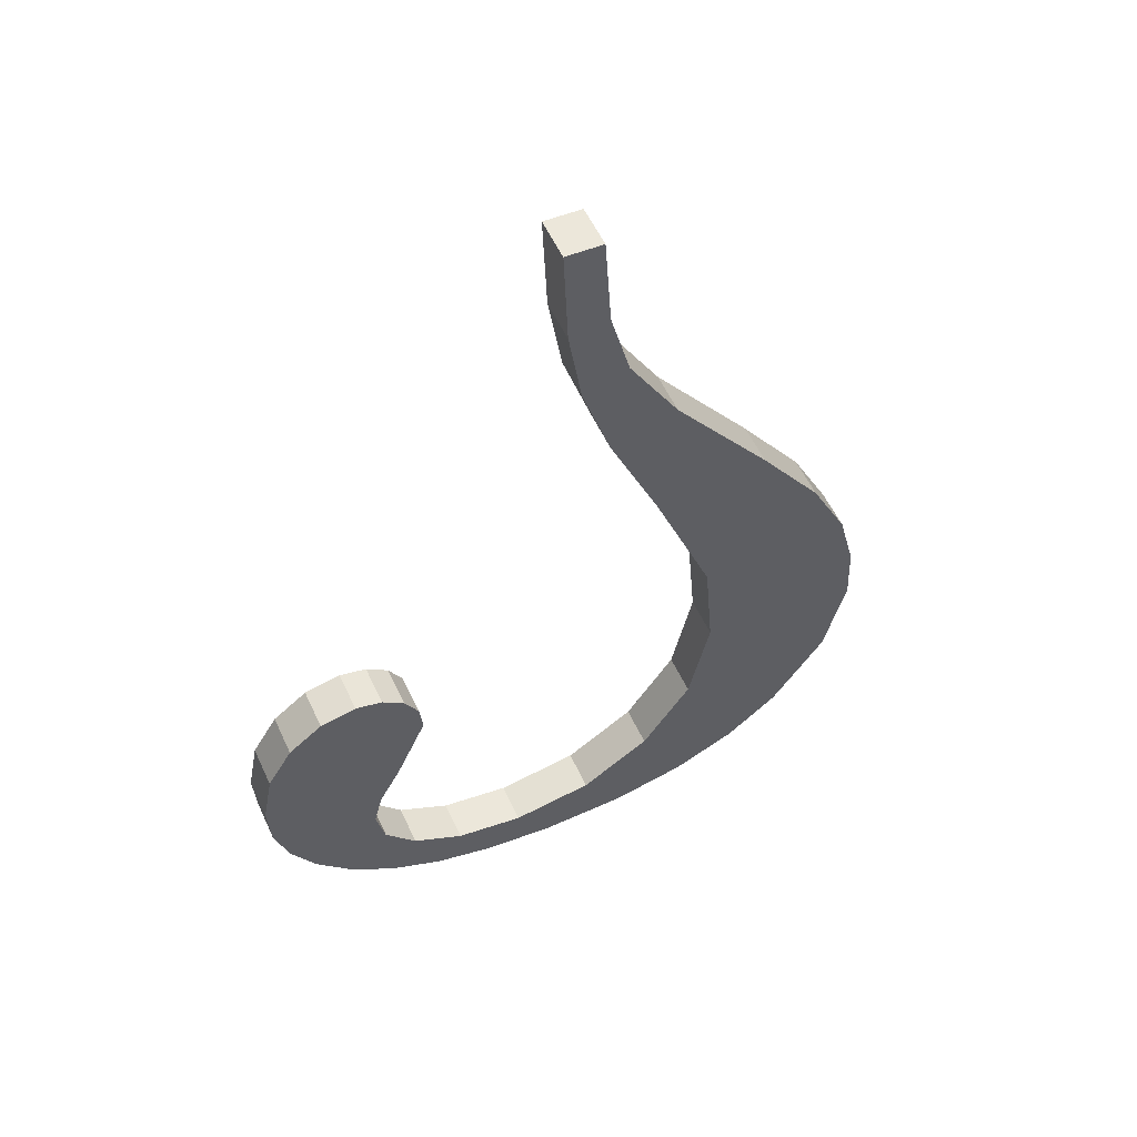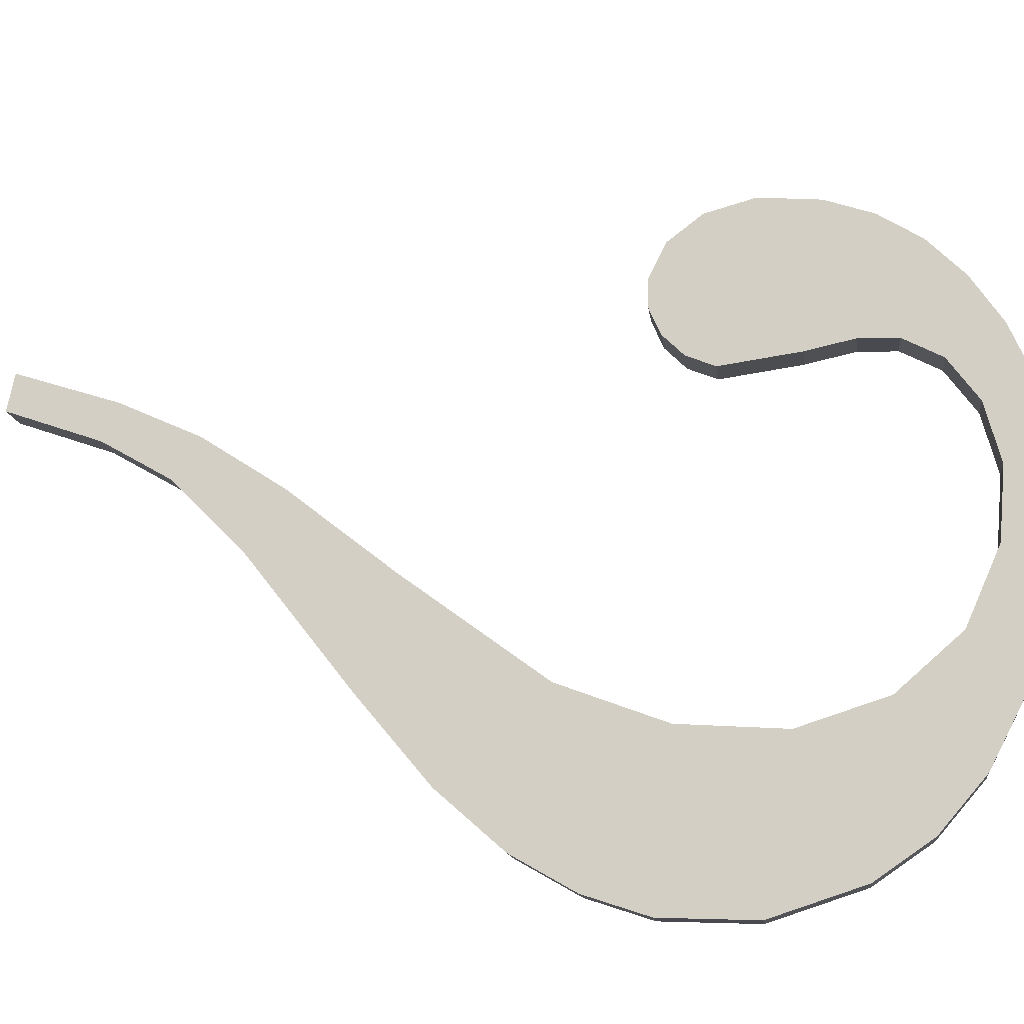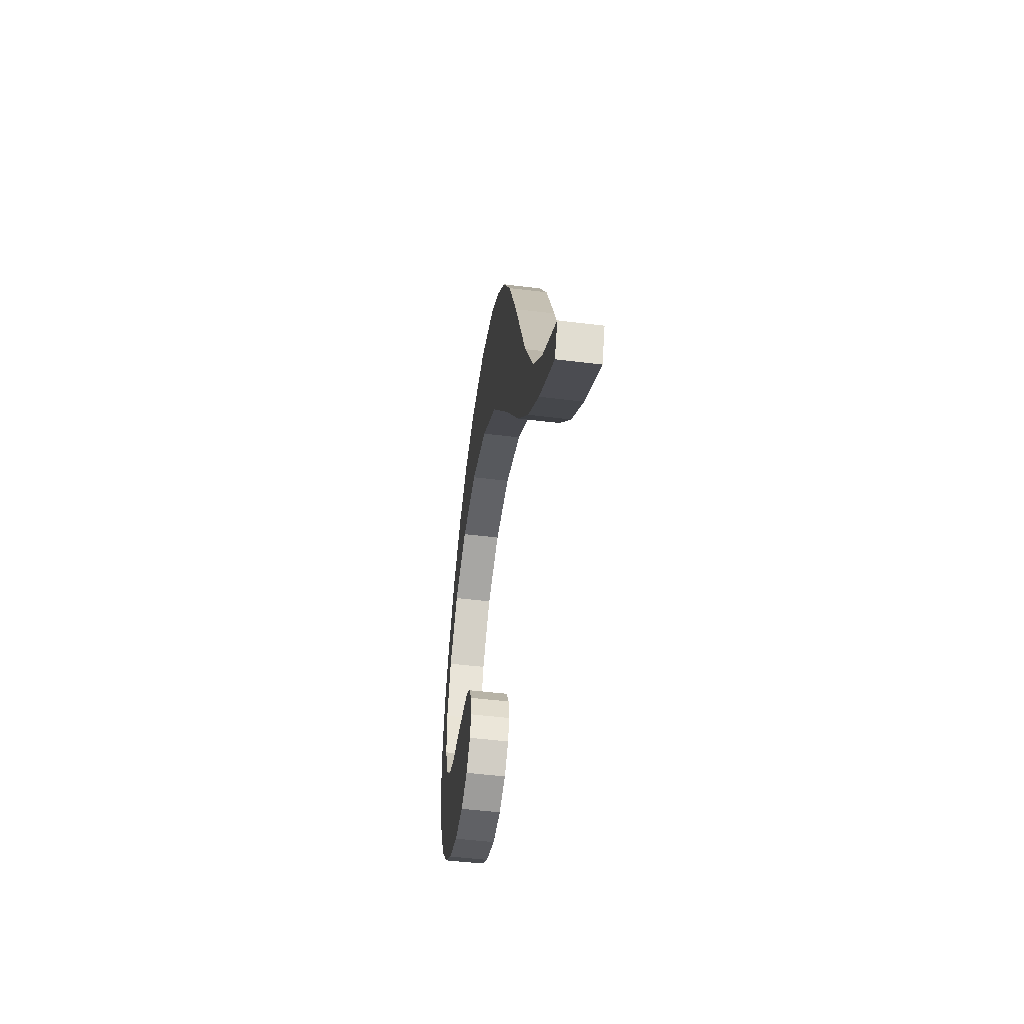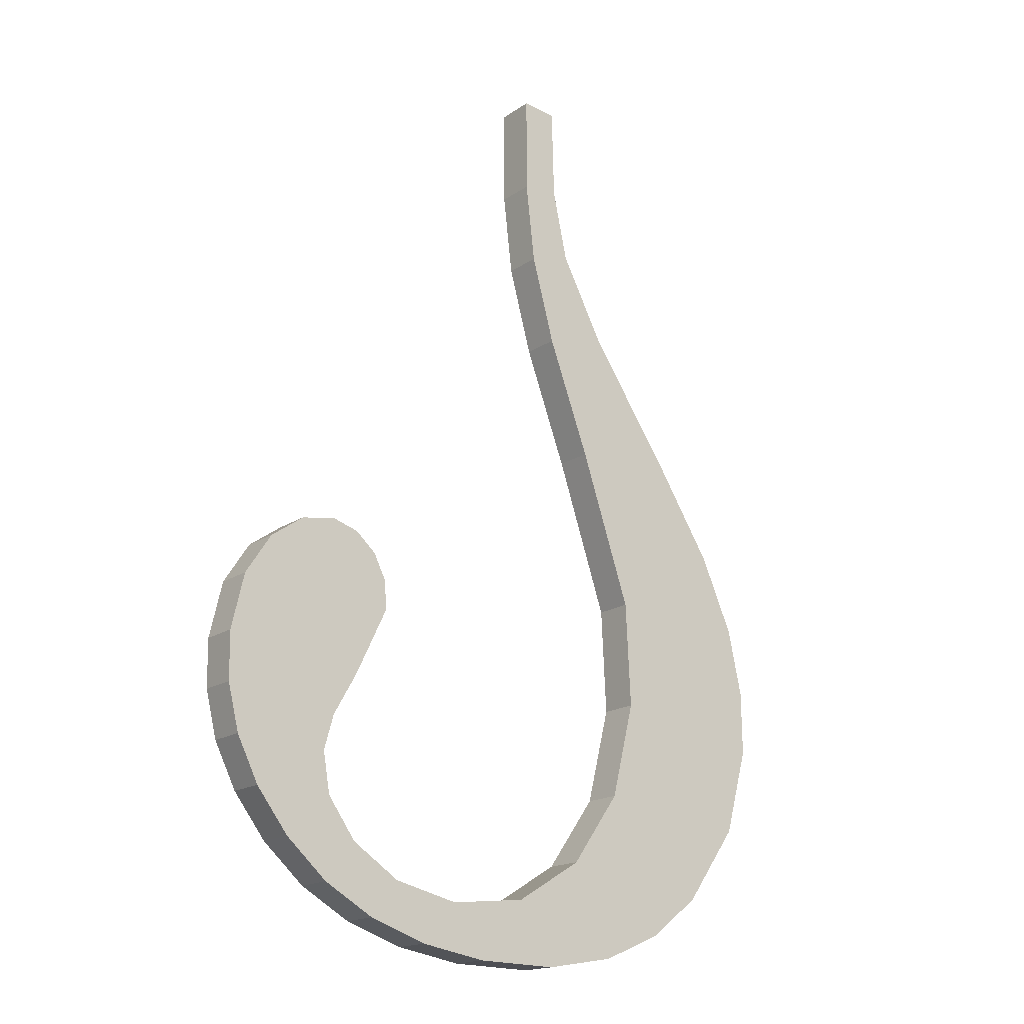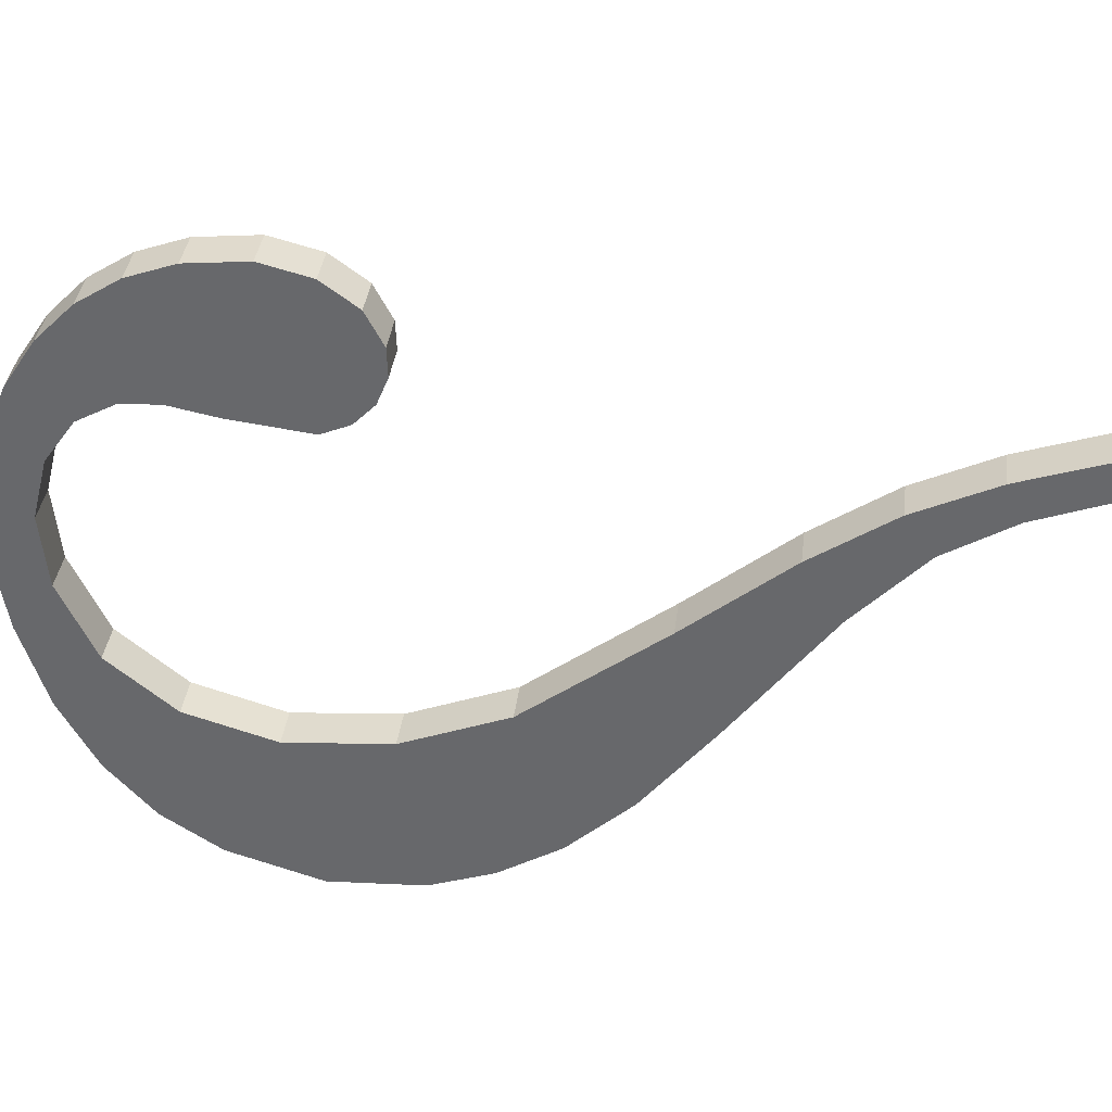
<metadata>
{"format":"obj","ext":"obj","renderer":"f3d","projection":"perspective","resolution":1024,"background":"white","views":[{"elev":48.6,"azim":-25.0,"up":"+Z"},{"elev":77.8,"azim":101.9,"up":"+Y"},{"elev":69.0,"azim":-86.4,"up":"+Z"},{"elev":-26.6,"azim":-38.0,"up":"+Z"},{"elev":-55.1,"azim":-76.8,"up":"+Y"}]}
</metadata>
<code>
o #ID617
v 0.1415 0.001542 0.1202
v 0.1415 0.001414 0.1212
v 0.1414 0.001484 0.1207
v 0.1416 0.001597 0.1198
v 0.1417 0.001361 0.1217
v 0.1419 0.001648 0.1194
v 0.142 0.001328 0.1219
v 0.1422 0.001696 0.119
v 0.1424 0.001317 0.122
v 0.1425 0.001591 0.1198
v 0.1427 0.001736 0.1187
v 0.1426 0.00164 0.1194
v 0.143 0.001685 0.1191
v 0.1432 0.001765 0.1184
v 0.1435 0.001718 0.1188
v 0.1438 0.001783 0.1183
v 0.1441 0.001729 0.1187
v 0.1445 0.001788 0.1182
v 0.1449 0.001709 0.1189
v 0.1453 0.00178 0.1183
v 0.1455 0.001649 0.1194
v 0.146 0.001757 0.1185
v 0.146 0.001556 0.1201
v 0.1461 0.001435 0.1211
v 0.1466 0.001717 0.1188
v 0.1464 0.001102 0.1237
v 0.147 0.001206 0.1229
v 0.1471 0.001661 0.1193
v 0.1474 0.001295 0.1222
v 0.1475 0.001562 0.12
v 0.1476 0.001375 0.1215
v 0.1477 0.001454 0.1209
v 0.1443 0.000778 0.1263
v 0.1445 0.000655 0.1273
v 0.1442 0.000655 0.1273
v 0.1444 0.000877 0.1255
v 0.1447 0.000982 0.1247
v 0.1446 0.000769 0.1264
v 0.1448 0.000856 0.1257
v 0.1453 0.001121 0.1236
v 0.1454 0.000954 0.1249
v 0.146 0.001305 0.1221
v 0.1426 0.001323 0.122
v 0.1426 0.001547 0.1202
v 0.1428 0.001494 0.1206
v 0.1428 0.001343 0.1218
v 0.143 0.001407 0.1213
v 0.143 0.001372 0.1216
v 0.1445 0.001043 0.1273
v 0.1442 0.000655 0.1273
v 0.1445 0.000655 0.1273
v 0.1442 0.001043 0.1273
v 0.1443 0.001166 0.1264
v 0.1442 0.000655 0.1273
v 0.1442 0.001043 0.1273
v 0.1443 0.000778 0.1263
v 0.1444 0.001265 0.1256
v 0.1443 0.000778 0.1263
v 0.1443 0.001166 0.1264
v 0.1444 0.000877 0.1255
v 0.1447 0.001369 0.1247
v 0.1444 0.000877 0.1255
v 0.1444 0.001265 0.1256
v 0.1447 0.000982 0.1247
v 0.1453 0.001508 0.1236
v 0.1447 0.000982 0.1247
v 0.1447 0.001369 0.1247
v 0.1453 0.001121 0.1236
v 0.146 0.001693 0.1221
v 0.1453 0.001121 0.1236
v 0.1453 0.001508 0.1236
v 0.146 0.001305 0.1221
v 0.1461 0.001823 0.1211
v 0.146 0.001305 0.1221
v 0.146 0.001693 0.1221
v 0.1461 0.001435 0.1211
v 0.146 0.001944 0.1201
v 0.1461 0.001435 0.1211
v 0.1461 0.001823 0.1211
v 0.146 0.001556 0.1201
v 0.1455 0.002037 0.1194
v 0.146 0.001556 0.1201
v 0.146 0.001944 0.1201
v 0.1455 0.001649 0.1194
v 0.1455 0.002037 0.1194
v 0.1449 0.001709 0.1189
v 0.1455 0.001649 0.1194
v 0.1449 0.002097 0.1189
v 0.1449 0.002097 0.1189
v 0.1441 0.001729 0.1187
v 0.1449 0.001709 0.1189
v 0.1441 0.002117 0.1188
v 0.1441 0.002117 0.1188
v 0.1435 0.001718 0.1188
v 0.1441 0.001729 0.1187
v 0.1435 0.002106 0.1189
v 0.1435 0.002106 0.1189
v 0.143 0.001685 0.1191
v 0.1435 0.001718 0.1188
v 0.143 0.002073 0.1191
v 0.143 0.001685 0.1191
v 0.1426 0.002028 0.1195
v 0.1426 0.00164 0.1194
v 0.143 0.002073 0.1191
v 0.1426 0.00164 0.1194
v 0.1425 0.001979 0.1199
v 0.1425 0.001591 0.1198
v 0.1426 0.002028 0.1195
v 0.1425 0.001591 0.1198
v 0.1426 0.001935 0.1202
v 0.1426 0.001547 0.1202
v 0.1425 0.001979 0.1199
v 0.1426 0.001547 0.1202
v 0.1428 0.001882 0.1206
v 0.1428 0.001494 0.1206
v 0.1426 0.001935 0.1202
v 0.1428 0.001494 0.1206
v 0.143 0.001795 0.1213
v 0.143 0.001407 0.1213
v 0.1428 0.001882 0.1206
v 0.143 0.001407 0.1213
v 0.143 0.00176 0.1216
v 0.143 0.001372 0.1216
v 0.143 0.001795 0.1213
v 0.143 0.001372 0.1216
v 0.1428 0.001731 0.1218
v 0.1428 0.001343 0.1218
v 0.143 0.00176 0.1216
v 0.1428 0.001731 0.1218
v 0.1426 0.001323 0.122
v 0.1428 0.001343 0.1218
v 0.1426 0.001711 0.122
v 0.1426 0.001711 0.122
v 0.1424 0.001317 0.122
v 0.1426 0.001323 0.122
v 0.1424 0.001705 0.1221
v 0.1424 0.001705 0.1221
v 0.142 0.001328 0.1219
v 0.1424 0.001317 0.122
v 0.142 0.001716 0.122
v 0.142 0.001716 0.122
v 0.1417 0.001361 0.1217
v 0.142 0.001328 0.1219
v 0.1417 0.001749 0.1217
v 0.1415 0.001802 0.1213
v 0.1417 0.001361 0.1217
v 0.1417 0.001749 0.1217
v 0.1415 0.001414 0.1212
v 0.1414 0.001871 0.1207
v 0.1415 0.001414 0.1212
v 0.1415 0.001802 0.1213
v 0.1414 0.001484 0.1207
v 0.1415 0.00193 0.1203
v 0.1414 0.001484 0.1207
v 0.1414 0.001871 0.1207
v 0.1415 0.001542 0.1202
v 0.1416 0.001985 0.1198
v 0.1415 0.001542 0.1202
v 0.1415 0.00193 0.1203
v 0.1416 0.001597 0.1198
v 0.1419 0.002036 0.1194
v 0.1416 0.001597 0.1198
v 0.1416 0.001985 0.1198
v 0.1419 0.001648 0.1194
v 0.1422 0.002084 0.119
v 0.1419 0.001648 0.1194
v 0.1419 0.002036 0.1194
v 0.1422 0.001696 0.119
v 0.1422 0.002084 0.119
v 0.1427 0.001736 0.1187
v 0.1422 0.001696 0.119
v 0.1427 0.002124 0.1187
v 0.1427 0.002124 0.1187
v 0.1432 0.001765 0.1184
v 0.1427 0.001736 0.1187
v 0.1432 0.002153 0.1185
v 0.1432 0.002153 0.1185
v 0.1438 0.001783 0.1183
v 0.1432 0.001765 0.1184
v 0.1438 0.00217 0.1183
v 0.1438 0.00217 0.1183
v 0.1445 0.001788 0.1182
v 0.1438 0.001783 0.1183
v 0.1445 0.002176 0.1183
v 0.1445 0.002176 0.1183
v 0.1453 0.00178 0.1183
v 0.1445 0.001788 0.1182
v 0.1453 0.002168 0.1184
v 0.1453 0.002168 0.1184
v 0.146 0.001757 0.1185
v 0.1453 0.00178 0.1183
v 0.146 0.002144 0.1185
v 0.146 0.002144 0.1185
v 0.1466 0.001717 0.1188
v 0.146 0.001757 0.1185
v 0.1466 0.002105 0.1189
v 0.1466 0.002105 0.1189
v 0.1471 0.001661 0.1193
v 0.1466 0.001717 0.1188
v 0.1471 0.002049 0.1193
v 0.1471 0.001661 0.1193
v 0.1475 0.00195 0.1201
v 0.1475 0.001562 0.12
v 0.1471 0.002049 0.1193
v 0.1475 0.001562 0.12
v 0.1477 0.001842 0.121
v 0.1477 0.001454 0.1209
v 0.1475 0.00195 0.1201
v 0.1477 0.001454 0.1209
v 0.1476 0.001763 0.1216
v 0.1476 0.001375 0.1215
v 0.1477 0.001842 0.121
v 0.1476 0.001375 0.1215
v 0.1474 0.001682 0.1222
v 0.1474 0.001295 0.1222
v 0.1476 0.001763 0.1216
v 0.1474 0.001295 0.1222
v 0.147 0.001594 0.1229
v 0.147 0.001206 0.1229
v 0.1474 0.001682 0.1222
v 0.147 0.001206 0.1229
v 0.1464 0.00149 0.1238
v 0.1464 0.001102 0.1237
v 0.147 0.001594 0.1229
v 0.1464 0.001102 0.1237
v 0.1454 0.001342 0.1249
v 0.1454 0.000954 0.1249
v 0.1464 0.00149 0.1238
v 0.1454 0.000954 0.1249
v 0.1448 0.001243 0.1257
v 0.1448 0.000856 0.1257
v 0.1454 0.001342 0.1249
v 0.1448 0.000856 0.1257
v 0.1446 0.001157 0.1264
v 0.1446 0.000769 0.1264
v 0.1448 0.001243 0.1257
v 0.1446 0.000769 0.1264
v 0.1445 0.001043 0.1273
v 0.1445 0.000655 0.1273
v 0.1446 0.001157 0.1264
v 0.1426 0.001711 0.122
v 0.1425 0.001979 0.1199
v 0.1424 0.001705 0.1221
v 0.1426 0.001935 0.1202
v 0.1428 0.001882 0.1206
v 0.1428 0.001731 0.1218
v 0.143 0.001795 0.1213
v 0.143 0.00176 0.1216
v 0.1445 0.001043 0.1273
v 0.1443 0.001166 0.1264
v 0.1442 0.001043 0.1273
v 0.1444 0.001265 0.1256
v 0.1447 0.001369 0.1247
v 0.1446 0.001157 0.1264
v 0.1448 0.001243 0.1257
v 0.1453 0.001508 0.1236
v 0.1454 0.001342 0.1249
v 0.146 0.001693 0.1221
v 0.1464 0.00149 0.1238
v 0.1461 0.001823 0.1211
v 0.1415 0.001802 0.1213
v 0.1415 0.00193 0.1203
v 0.1414 0.001871 0.1207
v 0.1416 0.001985 0.1198
v 0.1417 0.001749 0.1217
v 0.1419 0.002036 0.1194
v 0.142 0.001716 0.122
v 0.1422 0.002084 0.119
v 0.1427 0.002124 0.1187
v 0.1426 0.002028 0.1195
v 0.143 0.002073 0.1191
v 0.1432 0.002153 0.1185
v 0.1435 0.002106 0.1189
v 0.1438 0.00217 0.1183
v 0.1441 0.002117 0.1188
v 0.1445 0.002176 0.1183
v 0.1449 0.002097 0.1189
v 0.1453 0.002168 0.1184
v 0.1455 0.002037 0.1194
v 0.146 0.002144 0.1185
v 0.146 0.001944 0.1201
v 0.1466 0.002105 0.1189
v 0.147 0.001594 0.1229
v 0.1471 0.002049 0.1193
v 0.1474 0.001682 0.1222
v 0.1475 0.00195 0.1201
v 0.1476 0.001763 0.1216
v 0.1477 0.001842 0.121
f 1 2 3
f 3 2 1
f 2 1 4
f 4 1 2
f 2 4 5
f 5 4 2
f 5 4 6
f 6 4 5
f 5 6 7
f 7 6 5
f 7 6 8
f 8 6 7
f 7 8 9
f 9 8 7
f 9 8 10
f 10 8 9
f 10 8 11
f 11 8 10
f 10 11 12
f 12 11 10
f 12 11 13
f 13 11 12
f 13 11 14
f 14 11 13
f 13 14 15
f 15 14 13
f 15 14 16
f 16 14 15
f 15 16 17
f 17 16 15
f 17 16 18
f 18 16 17
f 17 18 19
f 19 18 17
f 19 18 20
f 20 18 19
f 19 20 21
f 21 20 19
f 21 20 22
f 22 20 21
f 21 22 23
f 23 22 21
f 23 22 24
f 24 22 23
f 24 22 25
f 25 22 24
f 24 25 26
f 26 25 24
f 26 25 27
f 27 25 26
f 27 25 28
f 28 25 27
f 27 28 29
f 29 28 27
f 29 28 30
f 30 28 29
f 29 30 31
f 31 30 29
f 31 30 32
f 32 30 31
f 33 34 35
f 35 34 33
f 34 33 36
f 36 33 34
f 34 36 37
f 37 36 34
f 34 37 38
f 38 37 34
f 38 37 39
f 39 37 38
f 39 37 40
f 40 37 39
f 39 40 41
f 41 40 39
f 41 40 42
f 42 40 41
f 41 42 26
f 26 42 41
f 26 42 24
f 24 42 26
f 10 43 9
f 9 43 10
f 43 10 44
f 44 10 43
f 43 44 45
f 45 44 43
f 43 45 46
f 46 45 43
f 46 45 47
f 47 45 46
f 46 47 48
f 48 47 46
f 49 50 51
f 51 50 49
f 50 49 52
f 52 49 50
f 53 54 55
f 55 54 53
f 54 53 56
f 56 53 54
f 57 58 59
f 59 58 57
f 58 57 60
f 60 57 58
f 61 62 63
f 63 62 61
f 62 61 64
f 64 61 62
f 65 66 67
f 67 66 65
f 66 65 68
f 68 65 66
f 69 70 71
f 71 70 69
f 70 69 72
f 72 69 70
f 73 74 75
f 75 74 73
f 74 73 76
f 76 73 74
f 77 78 79
f 79 78 77
f 78 77 80
f 80 77 78
f 81 82 83
f 83 82 81
f 82 81 84
f 84 81 82
f 85 86 87
f 87 86 85
f 86 85 88
f 88 85 86
f 89 90 91
f 91 90 89
f 90 89 92
f 92 89 90
f 93 94 95
f 95 94 93
f 94 93 96
f 96 93 94
f 97 98 99
f 99 98 97
f 98 97 100
f 100 97 98
f 101 102 103
f 103 102 101
f 102 101 104
f 104 101 102
f 105 106 107
f 107 106 105
f 106 105 108
f 108 105 106
f 109 110 111
f 111 110 109
f 110 109 112
f 112 109 110
f 113 114 115
f 115 114 113
f 114 113 116
f 116 113 114
f 117 118 119
f 119 118 117
f 118 117 120
f 120 117 118
f 121 122 123
f 123 122 121
f 122 121 124
f 124 121 122
f 125 126 127
f 127 126 125
f 126 125 128
f 128 125 126
f 129 130 131
f 131 130 129
f 130 129 132
f 132 129 130
f 133 134 135
f 135 134 133
f 134 133 136
f 136 133 134
f 137 138 139
f 139 138 137
f 138 137 140
f 140 137 138
f 141 142 143
f 143 142 141
f 142 141 144
f 144 141 142
f 145 146 147
f 147 146 145
f 146 145 148
f 148 145 146
f 149 150 151
f 151 150 149
f 150 149 152
f 152 149 150
f 153 154 155
f 155 154 153
f 154 153 156
f 156 153 154
f 157 158 159
f 159 158 157
f 158 157 160
f 160 157 158
f 161 162 163
f 163 162 161
f 162 161 164
f 164 161 162
f 165 166 167
f 167 166 165
f 166 165 168
f 168 165 166
f 169 170 171
f 171 170 169
f 170 169 172
f 172 169 170
f 173 174 175
f 175 174 173
f 174 173 176
f 176 173 174
f 177 178 179
f 179 178 177
f 178 177 180
f 180 177 178
f 181 182 183
f 183 182 181
f 182 181 184
f 184 181 182
f 185 186 187
f 187 186 185
f 186 185 188
f 188 185 186
f 189 190 191
f 191 190 189
f 190 189 192
f 192 189 190
f 193 194 195
f 195 194 193
f 194 193 196
f 196 193 194
f 197 198 199
f 199 198 197
f 198 197 200
f 200 197 198
f 201 202 203
f 203 202 201
f 202 201 204
f 204 201 202
f 205 206 207
f 207 206 205
f 206 205 208
f 208 205 206
f 209 210 211
f 211 210 209
f 210 209 212
f 212 209 210
f 213 214 215
f 215 214 213
f 214 213 216
f 216 213 214
f 217 218 219
f 219 218 217
f 218 217 220
f 220 217 218
f 221 222 223
f 223 222 221
f 222 221 224
f 224 221 222
f 225 226 227
f 227 226 225
f 226 225 228
f 228 225 226
f 229 230 231
f 231 230 229
f 230 229 232
f 232 229 230
f 233 234 235
f 235 234 233
f 234 233 236
f 236 233 234
f 237 238 239
f 239 238 237
f 238 237 240
f 240 237 238
f 241 242 243
f 243 242 241
f 242 241 244
f 244 241 242
f 244 241 245
f 245 241 244
f 245 241 246
f 246 241 245
f 245 246 247
f 247 246 245
f 247 246 248
f 248 246 247
f 249 250 251
f 251 250 249
f 250 249 252
f 252 249 250
f 252 249 253
f 253 249 252
f 253 249 254
f 254 249 253
f 253 254 255
f 255 254 253
f 253 255 256
f 256 255 253
f 256 255 257
f 257 255 256
f 256 257 258
f 258 257 256
f 258 257 259
f 259 257 258
f 258 259 260
f 260 259 258
f 261 262 263
f 263 262 261
f 262 261 264
f 264 261 262
f 264 261 265
f 265 261 264
f 264 265 266
f 266 265 264
f 266 265 267
f 267 265 266
f 266 267 268
f 268 267 266
f 268 267 243
f 243 267 268
f 268 243 242
f 242 243 268
f 268 242 269
f 269 242 268
f 269 242 270
f 270 242 269
f 269 270 271
f 271 270 269
f 269 271 272
f 272 271 269
f 272 271 273
f 273 271 272
f 272 273 274
f 274 273 272
f 274 273 275
f 275 273 274
f 274 275 276
f 276 275 274
f 276 275 277
f 277 275 276
f 276 277 278
f 278 277 276
f 278 277 279
f 279 277 278
f 278 279 280
f 280 279 278
f 280 279 281
f 281 279 280
f 280 281 260
f 260 281 280
f 280 260 282
f 282 260 280
f 282 260 259
f 259 260 282
f 282 259 283
f 283 259 282
f 282 283 284
f 284 283 282
f 284 283 285
f 285 283 284
f 284 285 286
f 286 285 284
f 286 285 287
f 287 285 286
f 286 287 288
f 288 287 286

</code>
